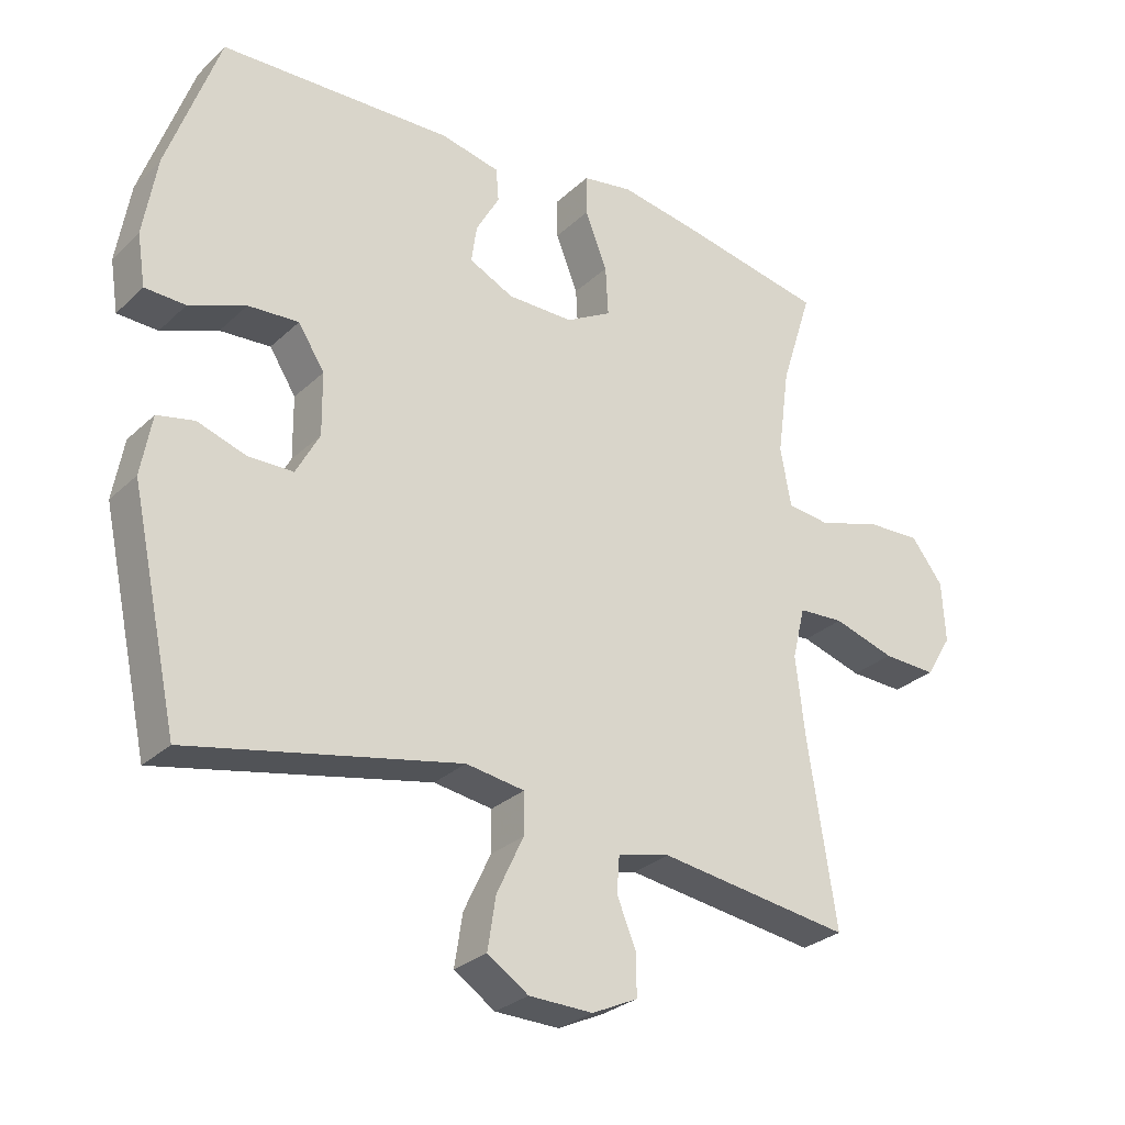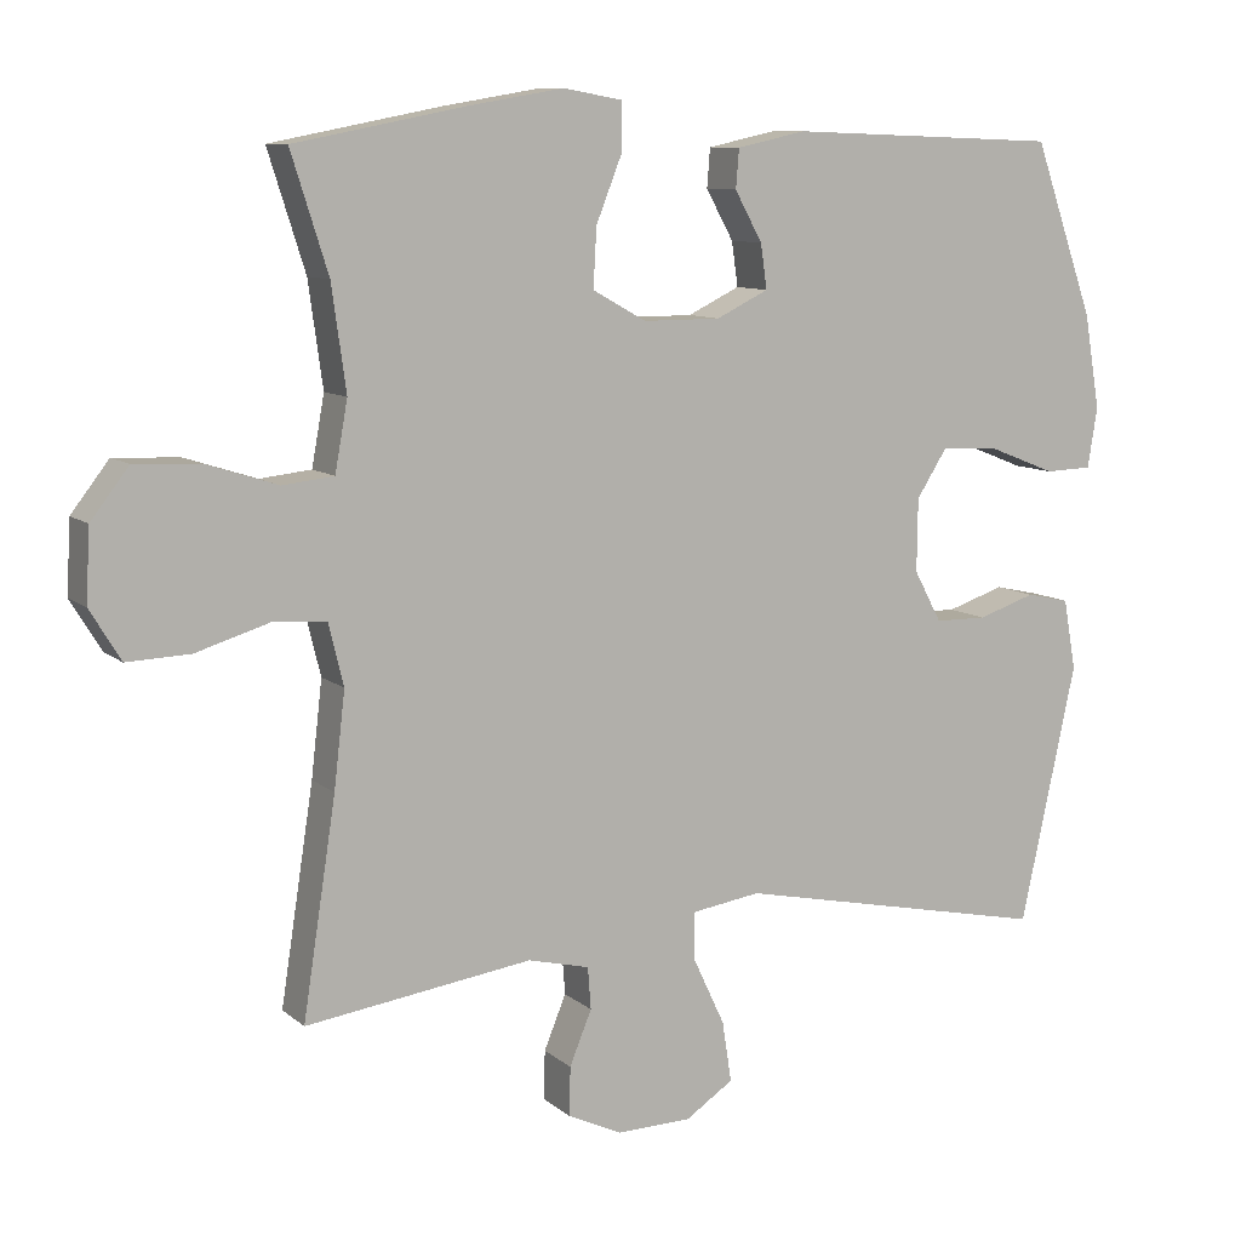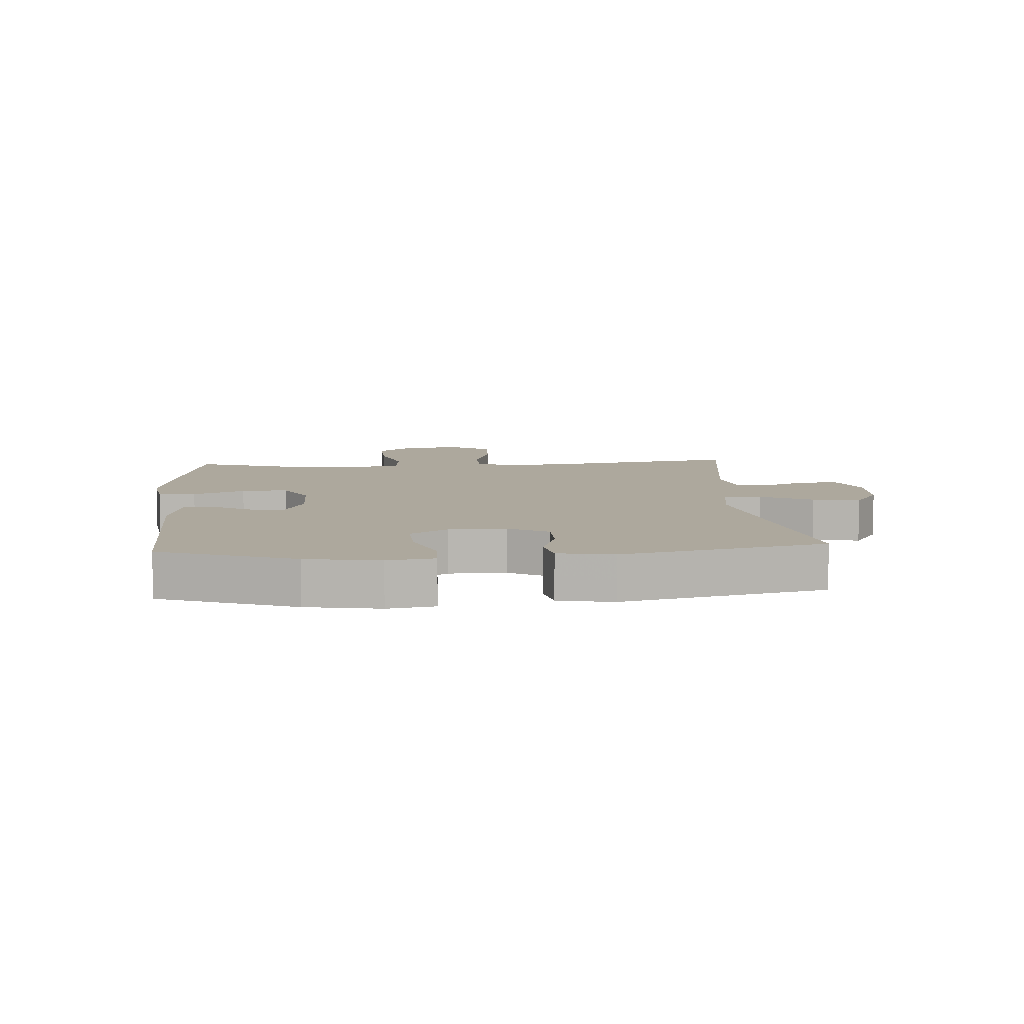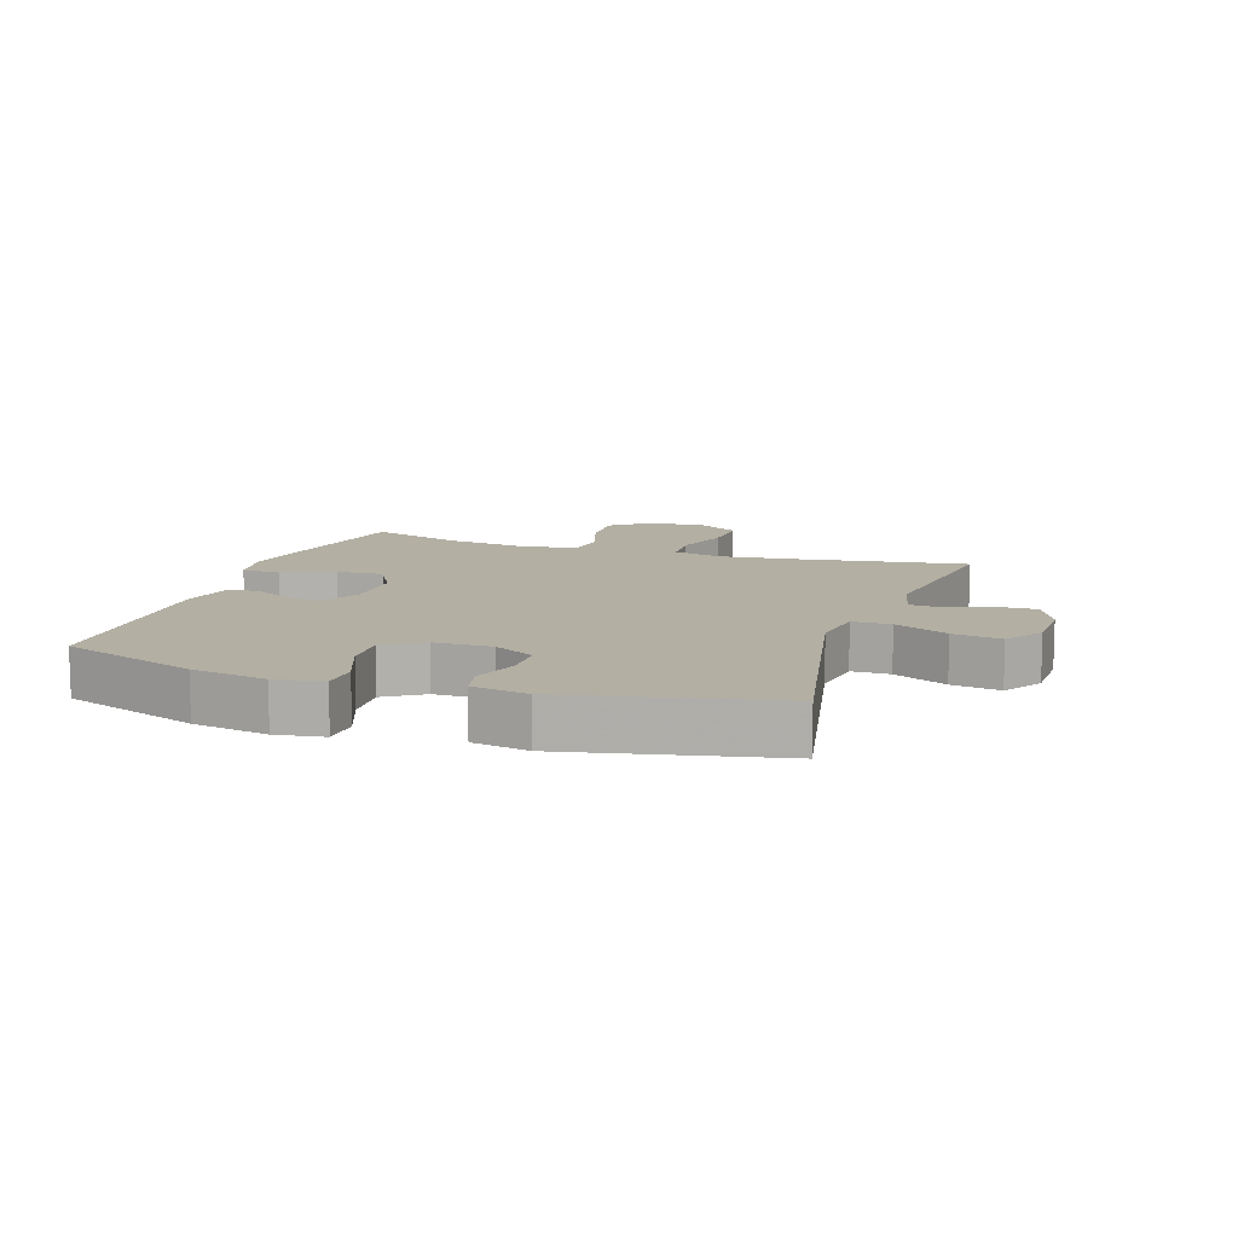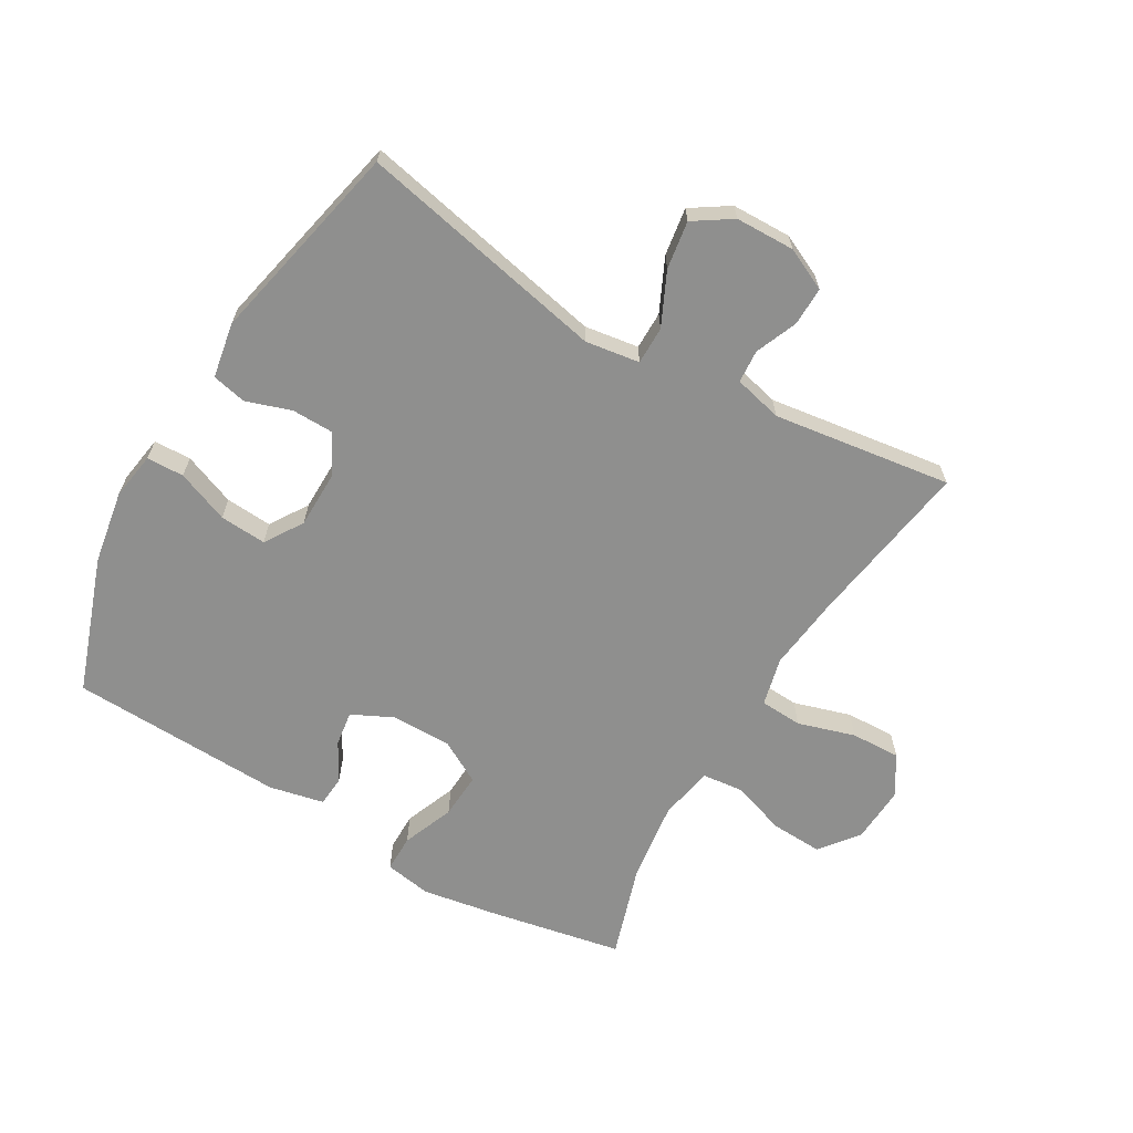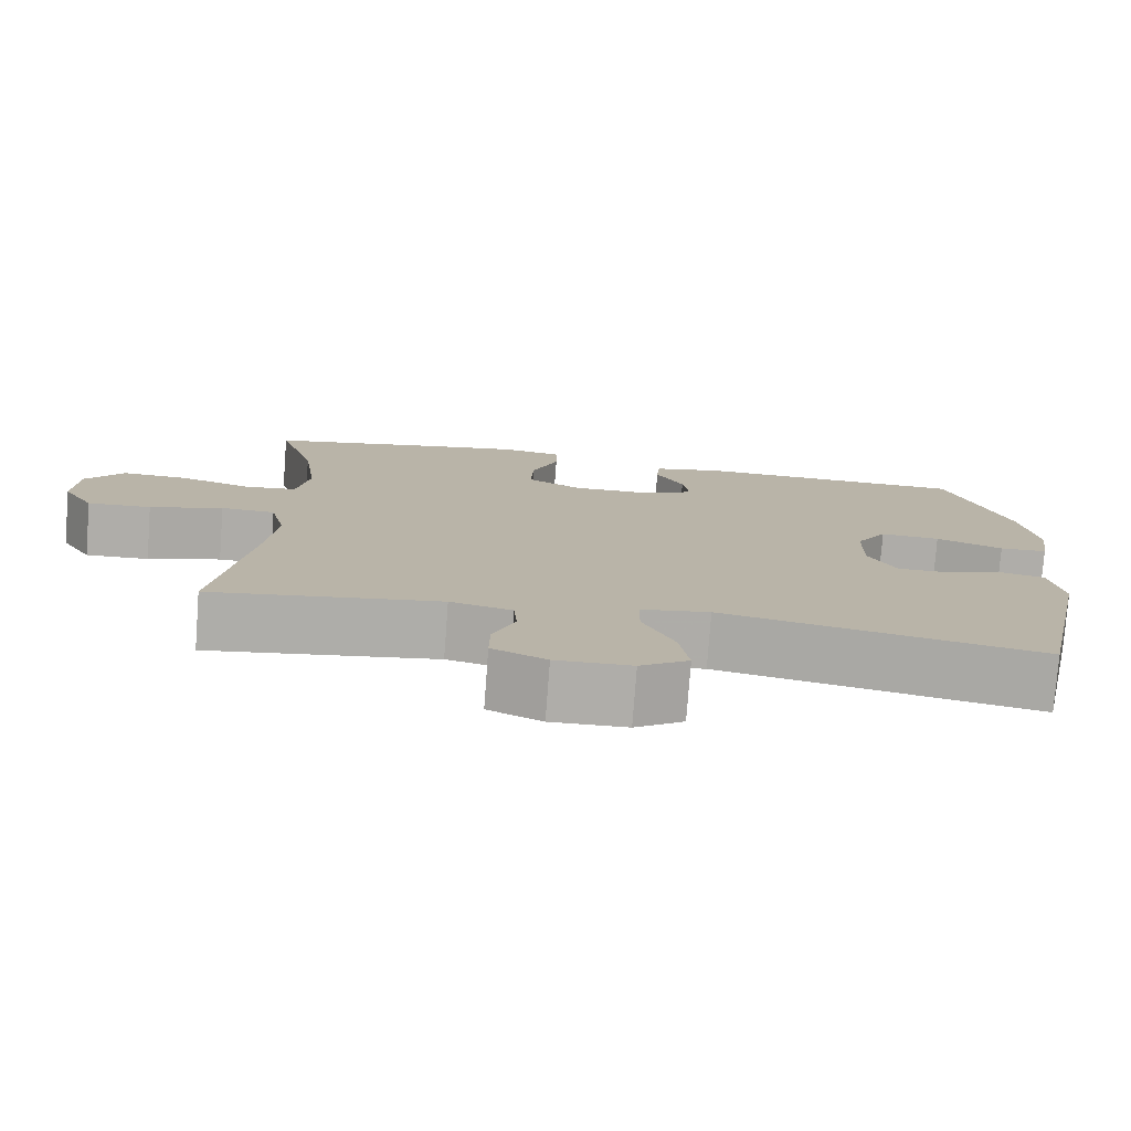
<metadata>
{"format":"obj","ext":"obj","renderer":"f3d","projection":"perspective","resolution":1024,"background":"white","views":[{"elev":-28.6,"azim":143.7,"up":"+Z"},{"elev":9.6,"azim":-27.5,"up":"+Z"},{"elev":8.7,"azim":86.0,"up":"+Y"},{"elev":11.1,"azim":108.6,"up":"+Y"},{"elev":-65.1,"azim":149.7,"up":"+Y"},{"elev":-77.3,"azim":-4.3,"up":"+Z"}]}
</metadata>
<code>
v -0.5 0.07 -0.5
v -0.458 0.07 -0.229
v -0.444 0.07 -0.109
v -0.463 0.07 -0.031
v -0.531 0.07 -0.027
v -0.623 0.07 -0.055
v -0.703 0.07 -0.058
v -0.742 0.07 0.006
v -0.737 0.07 0.097
v -0.689 0.07 0.159
v -0.606 0.07 0.155
v -0.516 0.07 0.126
v -0.451 0.07 0.133
v -0.435 0.07 0.221
v -0.453 0.07 0.352
v -0.5 0.07 0.5
v -0.283 0.07 0.542
v -0.164 0.07 0.562
v -0.089 0.07 0.549
v -0.089 0.07 0.489
v -0.122 0.07 0.406
v -0.126 0.07 0.332
v -0.058 0.07 0.294
v 0.04 0.07 0.294
v 0.106 0.07 0.326
v 0.098 0.07 0.382
v 0.063 0.07 0.445
v 0.067 0.07 0.494
v 0.155 0.07 0.513
v 0.5 0.07 0.5
v 0.577 0.07 0.282
v 0.597 0.07 0.163
v 0.585 0.07 0.087
v 0.525 0.07 0.085
v 0.441 0.07 0.118
v 0.366 0.07 0.123
v 0.327 0.07 0.062
v 0.326 0.07 -0.03
v 0.361 0.07 -0.095
v 0.427 0.07 -0.096
v 0.5 0.07 -0.072
v 0.555 0.07 -0.084
v 0.571 0.07 -0.173
v 0.5 0.07 -0.5
v 0.099 0.07 -0.416
v 0.012 0.07 -0.429
v 0.012 0.07 -0.49
v 0.052 0.07 -0.575
v 0.064 0.07 -0.652
v 0.003 0.07 -0.692
v -0.092 0.07 -0.694
v -0.16 0.07 -0.662
v -0.159 0.07 -0.6
v -0.131 0.07 -0.532
v -0.135 0.07 -0.479
v -0.213 0.07 -0.46
v -0.5 0 -0.5
v -0.458 0 -0.229
v -0.444 0 -0.109
v -0.463 0 -0.031
v -0.531 0 -0.027
v -0.623 0 -0.055
v -0.703 0 -0.058
v -0.742 0 0.006
v -0.737 0 0.097
v -0.689 0 0.159
v -0.606 0 0.155
v -0.516 0 0.126
v -0.451 0 0.133
v -0.435 0 0.221
v -0.453 0 0.352
v -0.5 0 0.5
v -0.283 0 0.542
v -0.164 0 0.562
v -0.089 0 0.549
v -0.089 0 0.489
v -0.122 0 0.406
v -0.126 0 0.332
v -0.058 0 0.294
v 0.04 0 0.294
v 0.106 0 0.326
v 0.098 0 0.382
v 0.063 0 0.445
v 0.067 0 0.494
v 0.155 0 0.513
v 0.5 0 0.5
v 0.577 0 0.282
v 0.597 0 0.163
v 0.585 0 0.087
v 0.525 0 0.085
v 0.441 0 0.118
v 0.366 0 0.123
v 0.327 0 0.062
v 0.326 0 -0.03
v 0.361 0 -0.095
v 0.427 0 -0.096
v 0.5 0 -0.072
v 0.555 0 -0.084
v 0.571 0 -0.173
v 0.5 0 -0.5
v 0.099 0 -0.416
v 0.012 0 -0.429
v 0.012 0 -0.49
v 0.052 0 -0.575
v 0.064 0 -0.652
v 0.003 0 -0.692
v -0.092 0 -0.694
v -0.16 0 -0.662
v -0.159 0 -0.6
v -0.131 0 -0.532
v -0.135 0 -0.479
v -0.213 0 -0.46
f 52 53 54
f 51 52 54
f 50 51 54
f 49 50 54
f 48 49 54
f 47 48 54
f 46 47 54 55
f 43 44 45
f 42 43 45
f 41 42 45
f 40 41 45
f 39 40 45 46
f 46 55 56
f 39 46 56
f 38 39 56
f 33 34 35
f 32 33 35
f 31 32 35
f 30 31 35
f 29 30 35
f 28 29 35
f 27 28 35
f 26 27 35
f 25 26 35 36
f 24 25 36 37
f 19 20 21
f 18 19 21
f 17 18 21
f 16 17 21
f 15 16 21
f 14 15 21 22
f 13 14 22 23
f 10 11 12
f 9 10 12
f 8 9 12
f 7 8 12
f 6 7 12
f 5 6 12
f 4 5 12 13
f 37 38 56
f 24 37 56
f 23 24 56
f 13 23 56
f 4 13 56
f 3 4 56
f 56 1 2
f 2 3 56
f 110 109 108
f 110 108 107
f 110 107 106
f 110 106 105
f 110 105 104
f 110 104 103
f 111 110 103 102
f 101 100 99
f 101 99 98
f 101 98 97
f 101 97 96
f 102 101 96 95
f 112 111 102
f 112 102 95
f 112 95 94
f 91 90 89
f 91 89 88
f 91 88 87
f 91 87 86
f 91 86 85
f 91 85 84
f 91 84 83
f 91 83 82
f 92 91 82 81
f 93 92 81 80
f 77 76 75
f 77 75 74
f 77 74 73
f 77 73 72
f 77 72 71
f 78 77 71 70
f 79 78 70 69
f 68 67 66
f 68 66 65
f 68 65 64
f 68 64 63
f 68 63 62
f 68 62 61
f 69 68 61 60
f 112 94 93
f 112 93 80
f 112 80 79
f 112 79 69
f 112 69 60
f 112 60 59
f 58 57 112
f 112 59 58
f 1 57 58 2
f 2 58 59 3
f 3 59 60 4
f 4 60 61 5
f 5 61 62 6
f 6 62 63 7
f 7 63 64 8
f 8 64 65 9
f 9 65 66 10
f 10 66 67 11
f 11 67 68 12
f 12 68 69 13
f 13 69 70 14
f 14 70 71 15
f 15 71 72 16
f 16 72 73 17
f 17 73 74 18
f 18 74 75 19
f 19 75 76 20
f 20 76 77 21
f 21 77 78 22
f 22 78 79 23
f 23 79 80 24
f 24 80 81 25
f 25 81 82 26
f 26 82 83 27
f 27 83 84 28
f 28 84 85 29
f 29 85 86 30
f 30 86 87 31
f 31 87 88 32
f 32 88 89 33
f 33 89 90 34
f 34 90 91 35
f 35 91 92 36
f 36 92 93 37
f 37 93 94 38
f 38 94 95 39
f 39 95 96 40
f 40 96 97 41
f 41 97 98 42
f 42 98 99 43
f 43 99 100 44
f 44 100 101 45
f 45 101 102 46
f 46 102 103 47
f 47 103 104 48
f 48 104 105 49
f 49 105 106 50
f 50 106 107 51
f 51 107 108 52
f 52 108 109 53
f 53 109 110 54
f 54 110 111 55
f 55 111 112 56
f 56 112 57 1

</code>
